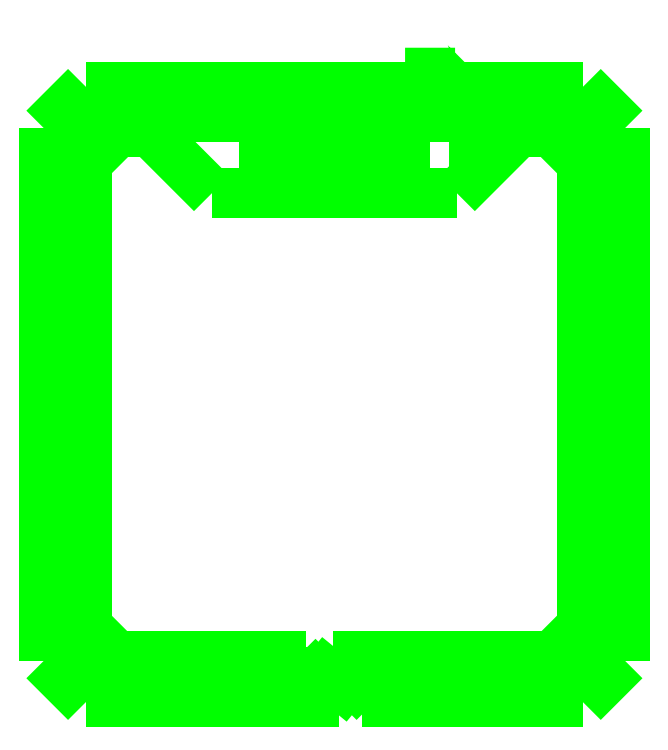
<metadata>
{"format":"dxf","ext":"dxf","renderer":"ezdxf+matplotlib","layout":"modelspace","background":"white","min_lineweight":24,"dpi":150}
</metadata>
<code>
0
SECTION
2
ENTITIES
0
POLYLINE
8
LAYER_1
66
     1
10
0
20
0
30
0
0
VERTEX
8
LAYER_1
10
-16.4
20
20.3
30
0
0
VERTEX
8
LAYER_1
10
-19.15
20
17.55
30
0
0
SEQEND
8
LAYER_1
0
POLYLINE
8
LAYER_1
66
     1
10
0
20
0
30
0
0
VERTEX
8
LAYER_1
10
19.15
20
17.55
30
0
0
VERTEX
8
LAYER_1
10
16.4
20
20.3
30
0
0
SEQEND
8
LAYER_1
0
POLYLINE
8
LAYER_1
66
     1
10
0
20
0
30
0
0
VERTEX
8
LAYER_1
10
16.4
20
-20.3
30
0
0
VERTEX
8
LAYER_1
10
19.15
20
-17.55
30
0
0
SEQEND
8
LAYER_1
0
POLYLINE
8
LAYER_1
66
     1
10
0
20
0
30
0
0
VERTEX
8
LAYER_1
10
-16.4
20
-20.3
30
0
0
VERTEX
8
LAYER_1
10
-19.15
20
-17.55
30
0
0
SEQEND
8
LAYER_1
0
POLYLINE
8
LAYER_1
66
     1
10
0
20
0
30
0
0
VERTEX
8
LAYER_1
10
-14.32
20
-17.28
30
0
0
VERTEX
8
LAYER_1
10
-16.3
20
-15.3
30
0
0
SEQEND
8
LAYER_1
0
POLYLINE
8
LAYER_1
66
     1
10
0
20
0
30
0
0
VERTEX
8
LAYER_1
10
-15.01
20
-18.29
30
0
0
VERTEX
8
LAYER_1
10
-17.25
20
-16.05
30
0
0
SEQEND
8
LAYER_1
0
POLYLINE
8
LAYER_1
66
     1
10
0
20
0
30
0
0
VERTEX
8
LAYER_1
10
-18.2
20
-16.8
30
0
0
VERTEX
8
LAYER_1
10
-15.71
20
-19.29
30
0
0
SEQEND
8
LAYER_1
0
POLYLINE
8
LAYER_1
66
     1
10
0
20
0
30
0
0
VERTEX
8
LAYER_1
10
18.2
20
-16.8
30
0
0
VERTEX
8
LAYER_1
10
15.71
20
-19.29
30
0
0
SEQEND
8
LAYER_1
0
POLYLINE
8
LAYER_1
66
     1
10
0
20
0
30
0
0
VERTEX
8
LAYER_1
10
14.32
20
-17.28
30
0
0
VERTEX
8
LAYER_1
10
16.3
20
-15.3
30
0
0
SEQEND
8
LAYER_1
0
POLYLINE
8
LAYER_1
66
     1
10
0
20
0
30
0
0
VERTEX
8
LAYER_1
10
15.01
20
-18.29
30
0
0
VERTEX
8
LAYER_1
10
17.25
20
-16.05
30
0
0
SEQEND
8
LAYER_1
0
POLYLINE
8
LAYER_1
66
     1
10
0
20
0
30
0
0
VERTEX
8
LAYER_1
10
-19.15
20
17.55
30
0
0
VERTEX
8
LAYER_1
10
-19.15
20
-17.55
30
0
0
SEQEND
8
LAYER_1
0
POLYLINE
8
LAYER_1
66
     1
10
0
20
0
30
0
0
VERTEX
8
LAYER_1
10
-18.2
20
16.8
30
0
0
VERTEX
8
LAYER_1
10
-18.2
20
-16.8
30
0
0
SEQEND
8
LAYER_1
0
POLYLINE
8
LAYER_1
66
     1
10
0
20
0
30
0
0
VERTEX
8
LAYER_1
10
-18.2
20
16.8
30
0
0
VERTEX
8
LAYER_1
10
-15.71
20
19.29
30
0
0
SEQEND
8
LAYER_1
0
POLYLINE
8
LAYER_1
66
     1
10
0
20
0
30
0
0
VERTEX
8
LAYER_1
10
-17.25
20
16.05
30
0
0
VERTEX
8
LAYER_1
10
-17.25
20
-16.05
30
0
0
SEQEND
8
LAYER_1
0
POLYLINE
8
LAYER_1
66
     1
10
0
20
0
30
0
0
VERTEX
8
LAYER_1
10
-15.01
20
18.29
30
0
0
VERTEX
8
LAYER_1
10
-17.25
20
16.05
30
0
0
SEQEND
8
LAYER_1
0
POLYLINE
8
LAYER_1
66
     1
10
0
20
0
30
0
0
VERTEX
8
LAYER_1
10
-16.3
20
15.3
30
0
0
VERTEX
8
LAYER_1
10
-16.3
20
-15.3
30
0
0
SEQEND
8
LAYER_1
0
POLYLINE
8
LAYER_1
66
     1
10
0
20
0
30
0
0
VERTEX
8
LAYER_1
10
-16.3
20
15.3
30
0
0
VERTEX
8
LAYER_1
10
-14.32
20
17.28
30
0
0
SEQEND
8
LAYER_1
0
POLYLINE
8
LAYER_1
66
     1
10
0
20
0
30
0
0
VERTEX
8
LAYER_1
10
16.4
20
20.3
30
0
0
VERTEX
8
LAYER_1
10
-16.4
20
20.3
30
0
0
SEQEND
8
LAYER_1
0
POLYLINE
8
LAYER_1
66
     1
10
0
20
0
30
0
0
VERTEX
8
LAYER_1
10
19.15
20
17.55
30
0
0
VERTEX
8
LAYER_1
10
19.15
20
-17.55
30
0
0
SEQEND
8
LAYER_1
0
POLYLINE
8
LAYER_1
66
     1
10
0
20
0
30
0
0
VERTEX
8
LAYER_1
10
15.71
20
19.29
30
0
0
VERTEX
8
LAYER_1
10
-15.71
20
19.29
30
0
0
SEQEND
8
LAYER_1
0
POLYLINE
8
LAYER_1
66
     1
10
0
20
0
30
0
0
VERTEX
8
LAYER_1
10
18.2
20
16.8
30
0
0
VERTEX
8
LAYER_1
10
18.2
20
-16.8
30
0
0
SEQEND
8
LAYER_1
0
POLYLINE
8
LAYER_1
66
     1
10
0
20
0
30
0
0
VERTEX
8
LAYER_1
10
18.2
20
16.8
30
0
0
VERTEX
8
LAYER_1
10
15.71
20
19.29
30
0
0
SEQEND
8
LAYER_1
0
POLYLINE
8
LAYER_1
66
     1
10
0
20
0
30
0
0
VERTEX
8
LAYER_1
10
15.01
20
18.29
30
0
0
VERTEX
8
LAYER_1
10
-15.01
20
18.29
30
0
0
SEQEND
8
LAYER_1
0
POLYLINE
8
LAYER_1
66
     1
10
0
20
0
30
0
0
VERTEX
8
LAYER_1
10
17.25
20
16.05
30
0
0
VERTEX
8
LAYER_1
10
17.25
20
-16.05
30
0
0
SEQEND
8
LAYER_1
0
POLYLINE
8
LAYER_1
66
     1
10
0
20
0
30
0
0
VERTEX
8
LAYER_1
10
17.25
20
16.05
30
0
0
VERTEX
8
LAYER_1
10
15.01
20
18.29
30
0
0
SEQEND
8
LAYER_1
0
POLYLINE
8
LAYER_1
66
     1
10
0
20
0
30
0
0
VERTEX
8
LAYER_1
10
16.3
20
15.3
30
0
0
VERTEX
8
LAYER_1
10
16.3
20
-15.3
30
0
0
SEQEND
8
LAYER_1
0
POLYLINE
8
LAYER_1
66
     1
10
0
20
0
30
0
0
VERTEX
8
LAYER_1
10
14.32
20
17.28
30
0
0
VERTEX
8
LAYER_1
10
16.3
20
15.3
30
0
0
SEQEND
8
LAYER_1
0
POLYLINE
8
LAYER_1
66
     1
10
0
20
0
30
0
0
VERTEX
8
LAYER_1
10
-0.08209
20
-17.28
30
0
0
VERTEX
8
LAYER_1
10
14.32
20
-17.28
30
0
0
SEQEND
8
LAYER_1
0
POLYLINE
8
LAYER_1
66
     1
10
0
20
0
30
0
0
VERTEX
8
LAYER_1
10
-1.85
20
-17.28
30
0
0
VERTEX
8
LAYER_1
10
-14.32
20
-17.28
30
0
0
SEQEND
8
LAYER_1
0
POLYLINE
8
LAYER_1
66
     1
10
0
20
0
30
0
0
VERTEX
8
LAYER_1
10
1.304
20
-19.29
30
0
0
VERTEX
8
LAYER_1
10
15.71
20
-19.29
30
0
0
SEQEND
8
LAYER_1
0
POLYLINE
8
LAYER_1
66
     1
10
0
20
0
30
0
0
VERTEX
8
LAYER_1
10
-1.85
20
-17.28
30
0
0
VERTEX
8
LAYER_1
10
1.85
20
-20.3
30
0
0
SEQEND
8
LAYER_1
0
POLYLINE
8
LAYER_1
66
     1
10
0
20
0
30
0
0
VERTEX
8
LAYER_1
10
0.6109
20
-18.29
30
0
0
VERTEX
8
LAYER_1
10
15.01
20
-18.29
30
0
0
SEQEND
8
LAYER_1
0
POLYLINE
8
LAYER_1
66
     1
10
0
20
0
30
0
0
VERTEX
8
LAYER_1
10
-1.089
20
-18.29
30
0
0
VERTEX
8
LAYER_1
10
-15.01
20
-18.29
30
0
0
SEQEND
8
LAYER_1
0
POLYLINE
8
LAYER_1
66
     1
10
0
20
0
30
0
0
VERTEX
8
LAYER_1
10
1.85
20
-20.3
30
0
0
VERTEX
8
LAYER_1
10
16.4
20
-20.3
30
0
0
SEQEND
8
LAYER_1
0
POLYLINE
8
LAYER_1
66
     1
10
0
20
0
30
0
0
VERTEX
8
LAYER_1
10
0.2968
20
-20.3
30
0
0
VERTEX
8
LAYER_1
10
-16.4
20
-20.3
30
0
0
SEQEND
8
LAYER_1
0
POLYLINE
8
LAYER_1
66
     1
10
0
20
0
30
0
0
VERTEX
8
LAYER_1
10
0.2968
20
-20.3
30
0
0
VERTEX
8
LAYER_1
10
1.304
20
-19.29
30
0
0
SEQEND
8
LAYER_1
0
POLYLINE
8
LAYER_1
66
     1
10
0
20
0
30
0
0
VERTEX
8
LAYER_1
10
-1.089
20
-18.29
30
0
0
VERTEX
8
LAYER_1
10
-0.08209
20
-17.28
30
0
0
SEQEND
8
LAYER_1
0
POLYLINE
8
LAYER_1
66
     1
10
0
20
0
30
0
0
VERTEX
8
LAYER_1
10
-0.3962
20
-19.29
30
0
0
VERTEX
8
LAYER_1
10
0.6109
20
-18.29
30
0
0
SEQEND
8
LAYER_1
0
POLYLINE
8
LAYER_1
66
     1
10
0
20
0
30
0
0
VERTEX
8
LAYER_1
10
-0.3962
20
-19.29
30
0
0
VERTEX
8
LAYER_1
10
-15.71
20
-19.29
30
0
0
SEQEND
8
LAYER_1
0
POLYLINE
8
LAYER_1
66
     1
10
0
20
0
30
0
0
VERTEX
8
LAYER_1
10
-1.7
20
17.36
30
0
0
VERTEX
8
LAYER_1
10
-1.7
20
17.04
30
0
0
SEQEND
8
LAYER_1
0
POLYLINE
8
LAYER_1
66
     1
10
0
20
0
30
0
0
VERTEX
8
LAYER_1
10
1.7
20
17.36
30
0
0
VERTEX
8
LAYER_1
10
1.7
20
17.04
30
0
0
SEQEND
8
LAYER_1
0
POLYLINE
8
LAYER_1
66
     1
10
0
20
0
30
0
0
VERTEX
8
LAYER_1
10
8.095
20
13.26
30
0
0
VERTEX
8
LAYER_1
10
-8.095
20
13.26
30
0
0
SEQEND
8
LAYER_1
0
POLYLINE
8
LAYER_1
66
     1
10
0
20
0
30
0
0
VERTEX
8
LAYER_1
10
-12.12
20
17.28
30
0
0
VERTEX
8
LAYER_1
10
-8.095
20
13.26
30
0
0
SEQEND
8
LAYER_1
0
POLYLINE
8
LAYER_1
66
     1
10
0
20
0
30
0
0
VERTEX
8
LAYER_1
10
12.12
20
17.28
30
0
0
VERTEX
8
LAYER_1
10
8.095
20
13.26
30
0
0
SEQEND
8
LAYER_1
0
POLYLINE
8
LAYER_1
66
     1
10
0
20
0
30
0
0
VERTEX
8
LAYER_1
10
12.12
20
17.28
30
0
0
VERTEX
8
LAYER_1
10
14.32
20
17.28
30
0
0
SEQEND
8
LAYER_1
0
POLYLINE
8
LAYER_1
66
     1
10
0
20
0
30
0
0
VERTEX
8
LAYER_1
10
-1.7
20
17.04
30
0
0
VERTEX
8
LAYER_1
10
1.7
20
17.04
30
0
0
SEQEND
8
LAYER_1
0
POLYLINE
8
LAYER_1
66
     1
10
0
20
0
30
0
0
VERTEX
8
LAYER_1
10
-12.12
20
17.28
30
0
0
VERTEX
8
LAYER_1
10
-14.32
20
17.28
30
0
0
SEQEND
8
LAYER_1
0
POLYLINE
8
LAYER_1
66
     1
10
0
20
0
30
0
0
VERTEX
8
LAYER_1
10
7.1e-15
20
19.29
30
0
0
VERTEX
8
LAYER_1
10
0
20
15.29
30
0
0
SEQEND
8
LAYER_1
0
POLYLINE
8
LAYER_1
66
     1
10
0
20
0
30
0
0
VERTEX
8
LAYER_1
10
-6.3
20
15.29
30
0
0
VERTEX
8
LAYER_1
10
6.3
20
15.29
30
0
0
SEQEND
8
LAYER_1
0
POLYLINE
8
LAYER_1
66
     1
10
0
20
0
30
0
0
VERTEX
8
LAYER_1
10
9.208
20
14.37
30
0
0
VERTEX
8
LAYER_1
10
9.208
20
18.97
30
0
0
VERTEX
8
LAYER_1
10
6.309
20
21.87
30
0
0
VERTEX
8
LAYER_1
10
6.309
20
22.87
30
0
0
SEQEND
8
LAYER_1
0
ENDSEC
0
EOF

</code>
